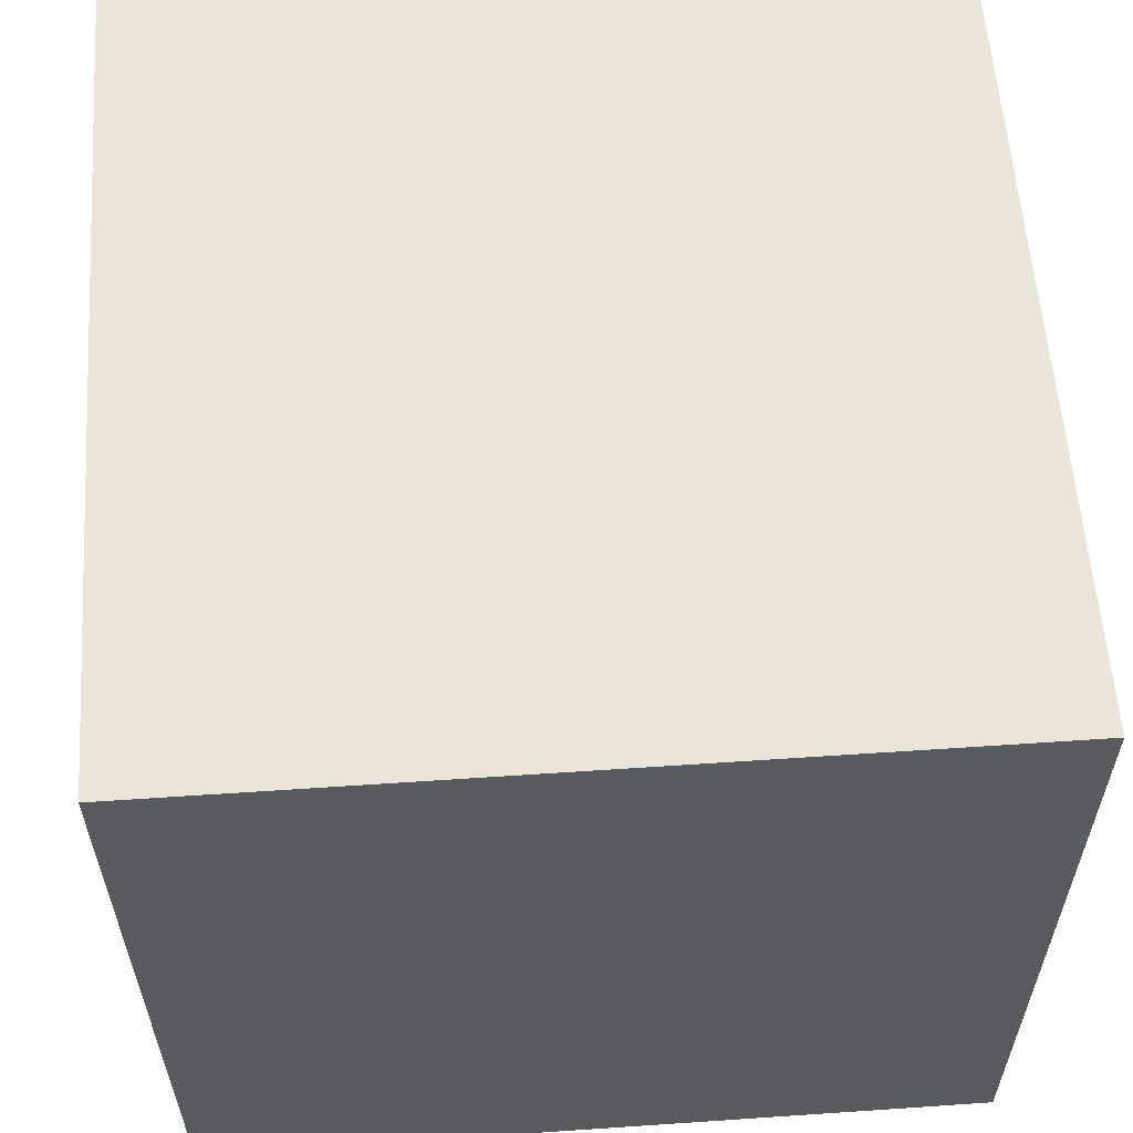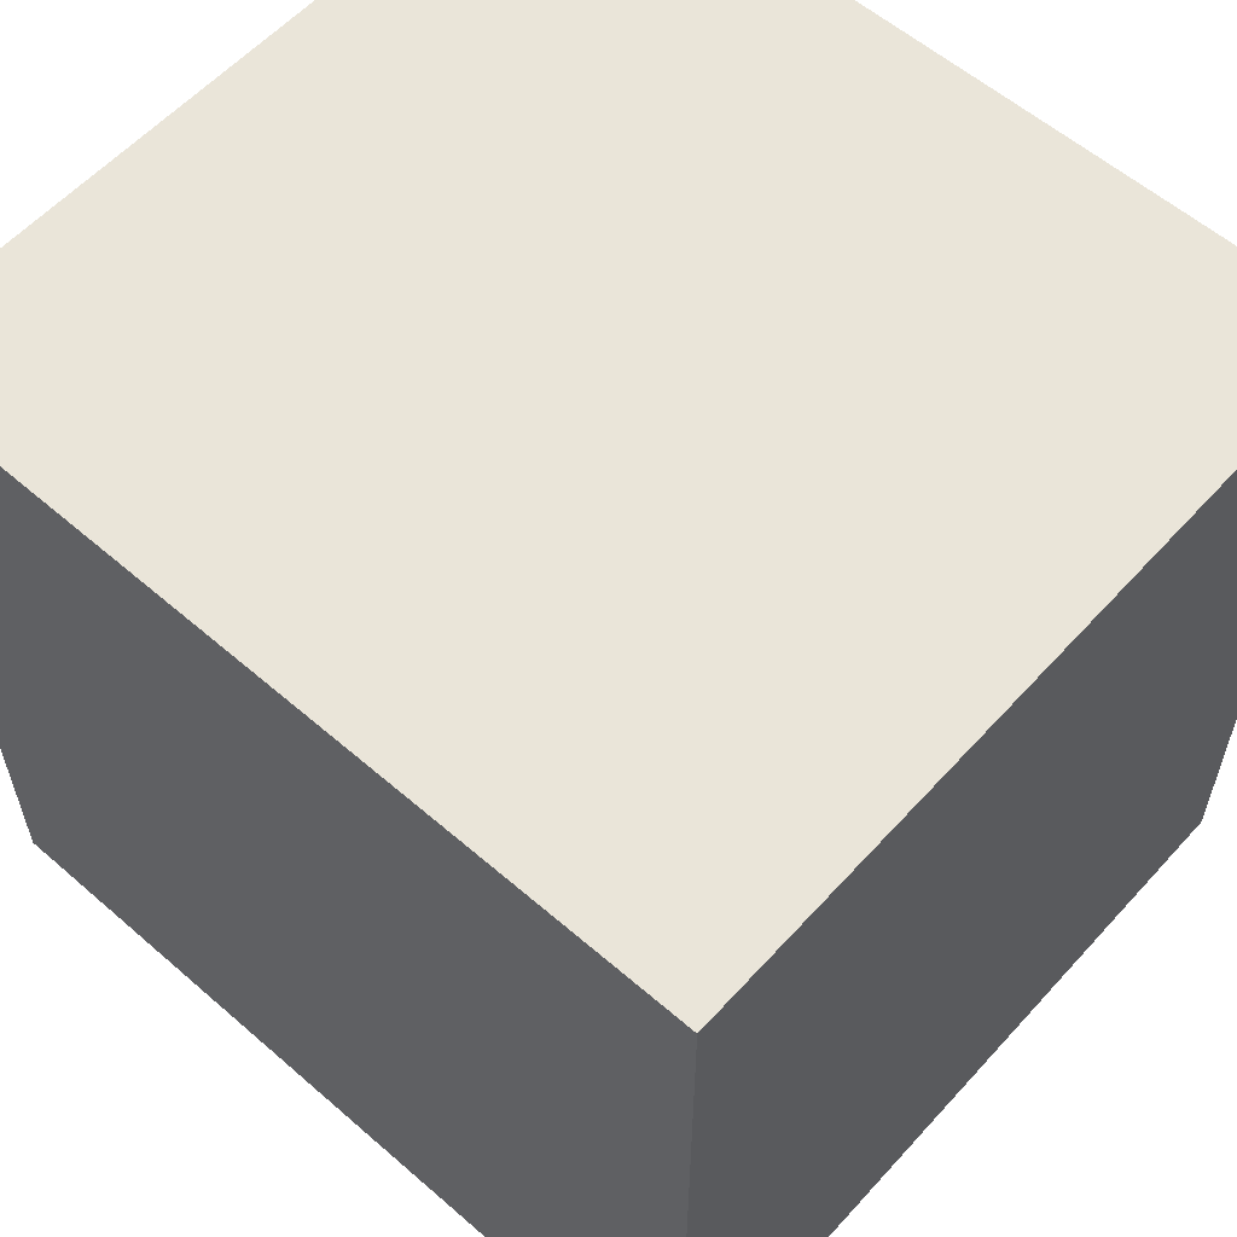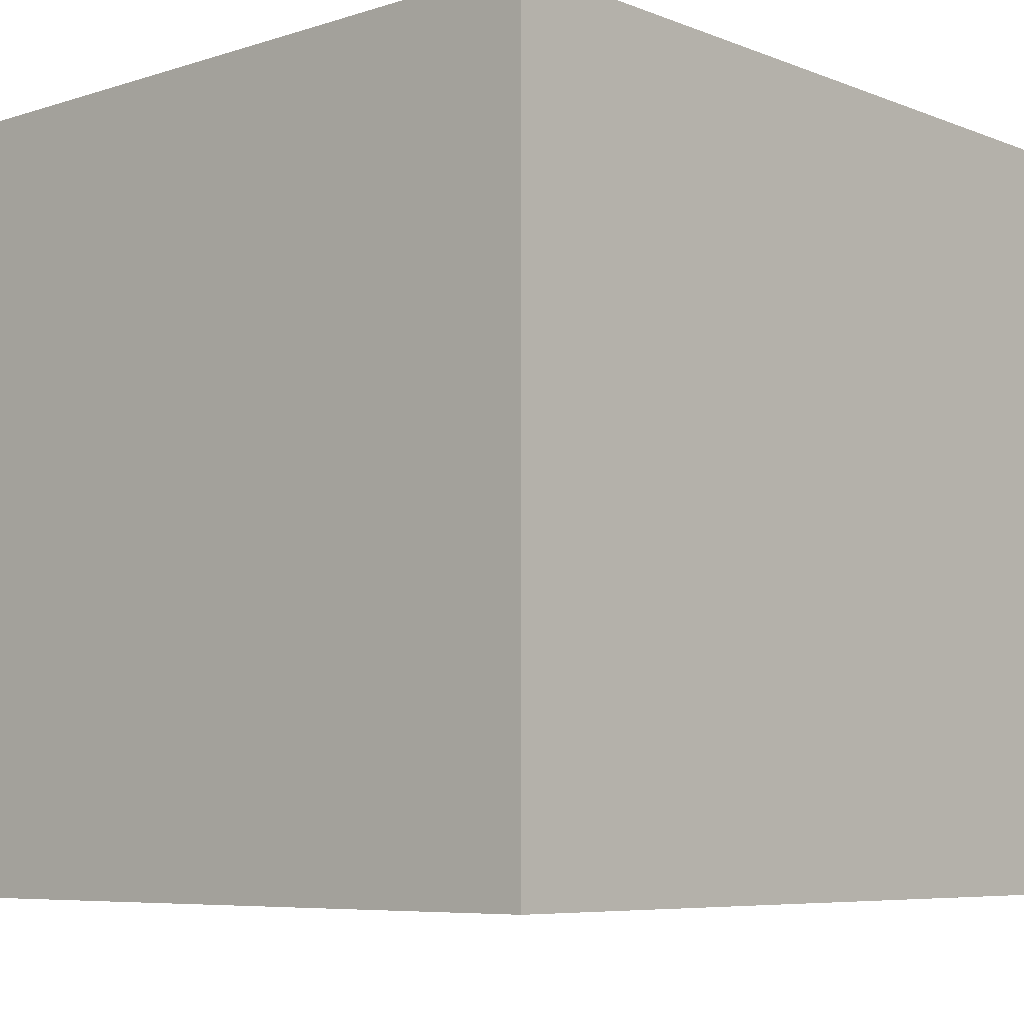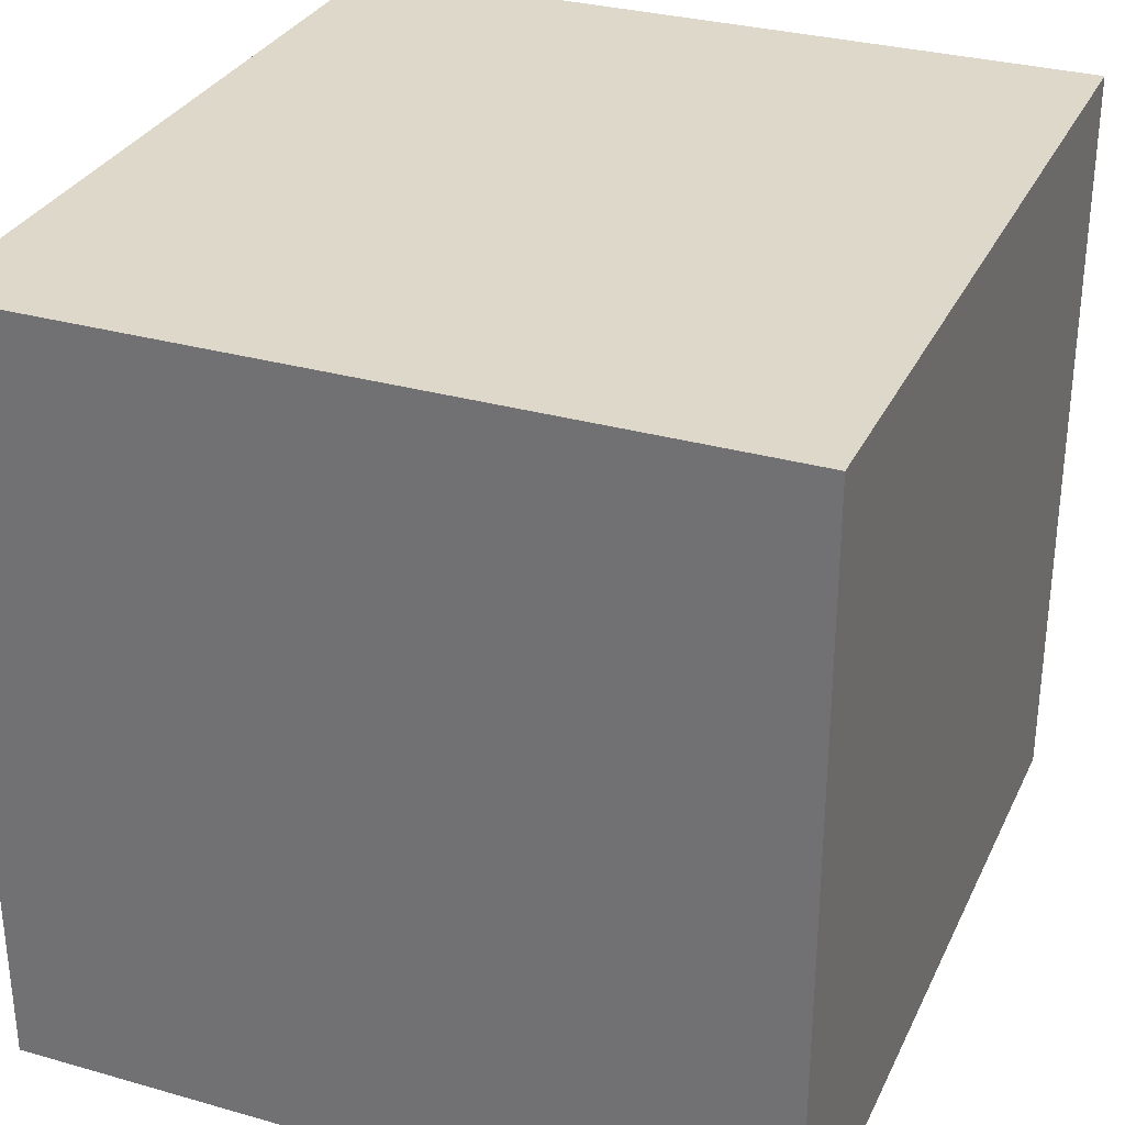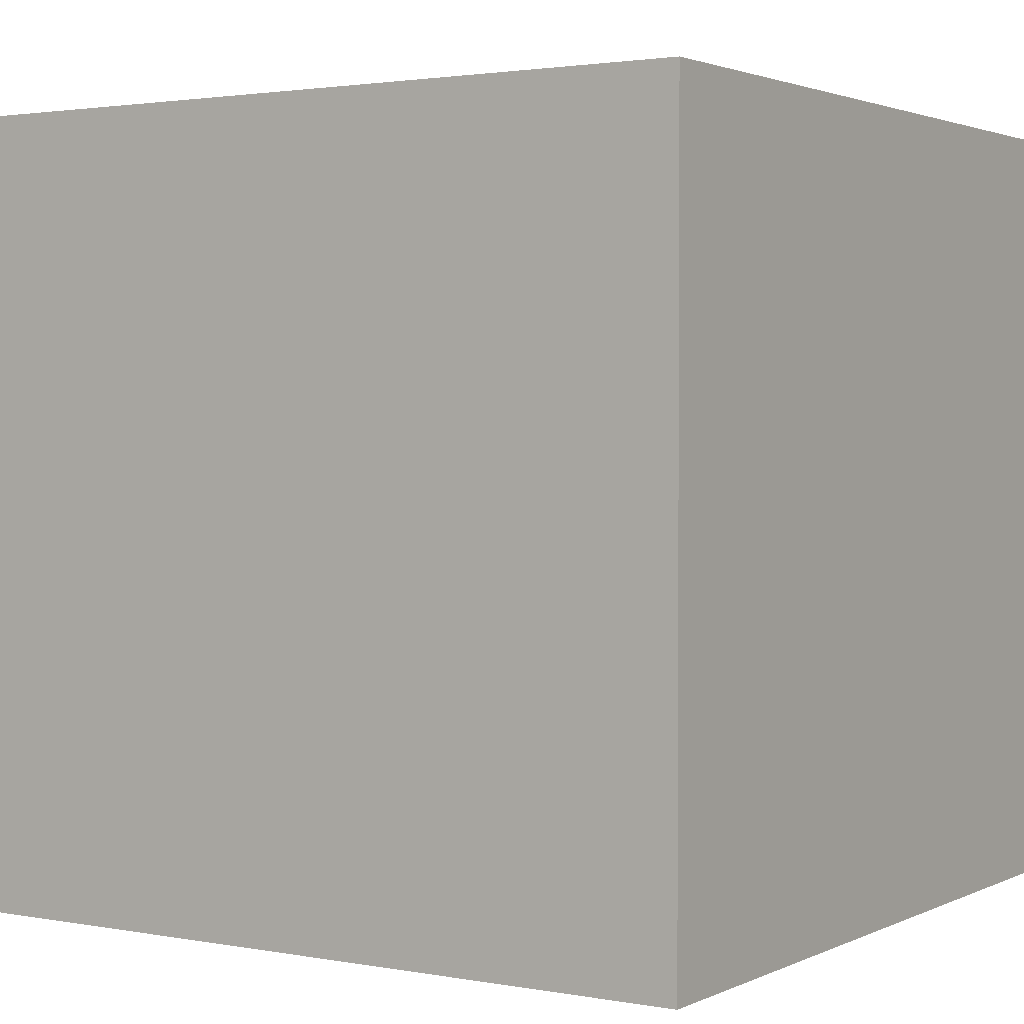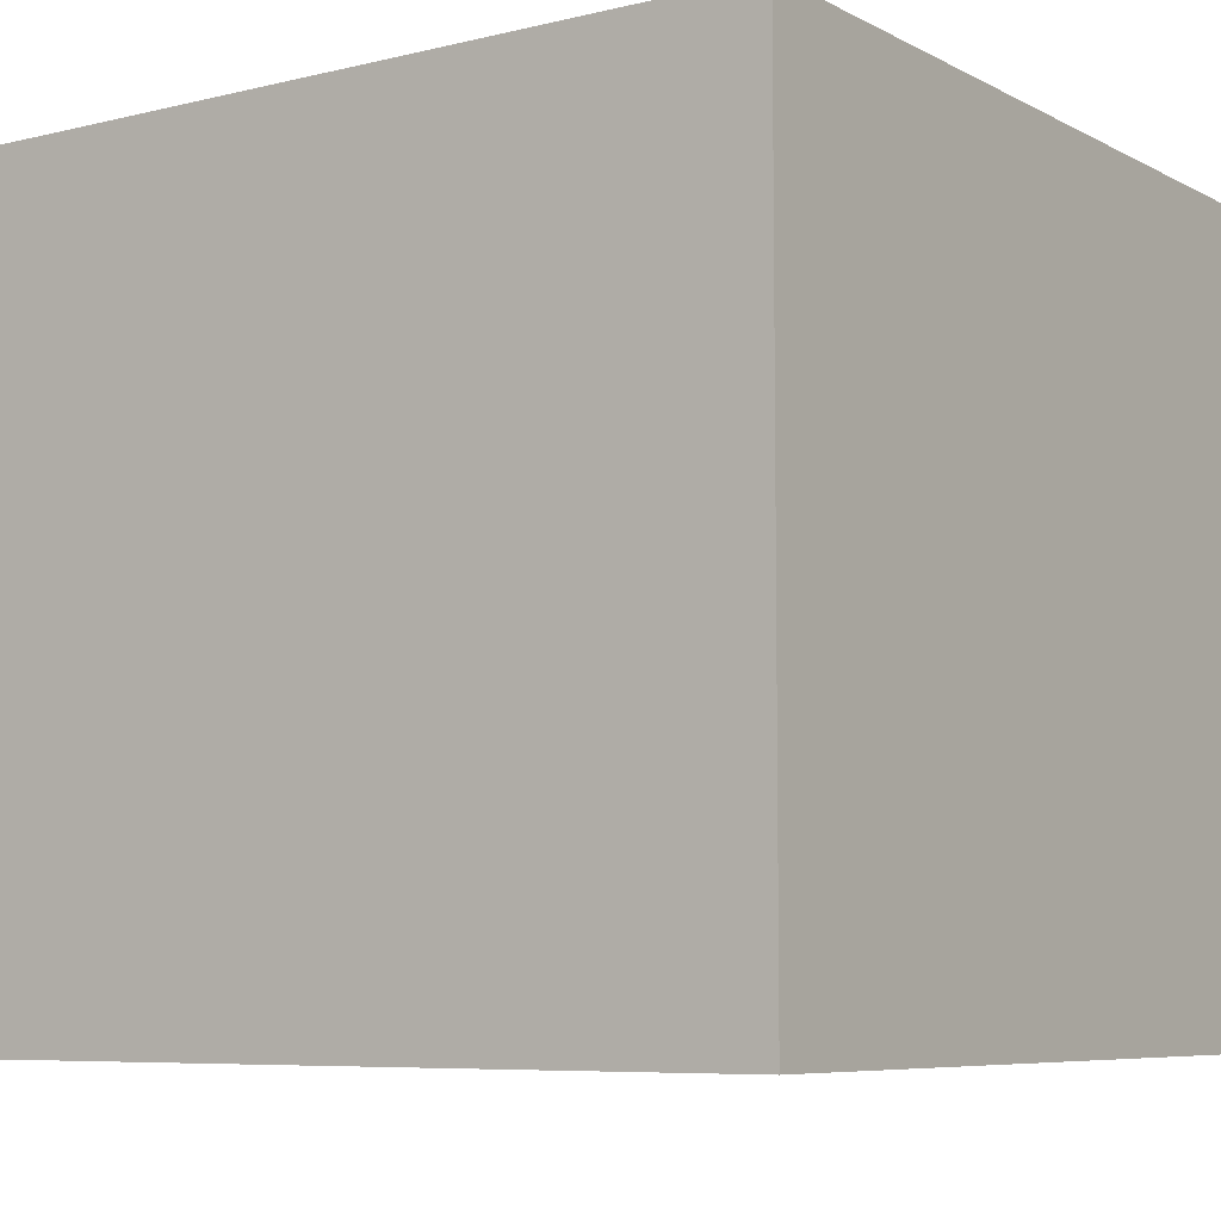
<metadata>
{"format":"obj","ext":"obj","renderer":"f3d","projection":"perspective","resolution":1024,"background":"white","views":[{"elev":58.7,"azim":-94.0,"up":"+Z"},{"elev":58.3,"azim":-138.2,"up":"+Y"},{"elev":-6.9,"azim":132.2,"up":"+Y"},{"elev":31.0,"azim":112.1,"up":"+Y"},{"elev":2.1,"azim":33.0,"up":"+Y"},{"elev":-7.0,"azim":34.9,"up":"+Z"}]}
</metadata>
<code>
o exit_2.001_Cube.036
v 291 39.98 -175.2
v 291 39.98 -92.1
v 380.3 39.98 -175.2
v 380.3 39.98 -92.1
v 291 -44.87 -92.1
v 291 -44.87 -175.2
v 380.3 -44.87 -175.2
v 380.3 -44.87 -92.1
f 2 3 1
f 7 5 6
f 8 3 4
f 7 1 3
f 5 4 2
f 6 2 1
f 2 4 3
f 7 8 5
f 8 7 3
f 7 6 1
f 5 8 4
f 6 5 2

</code>
